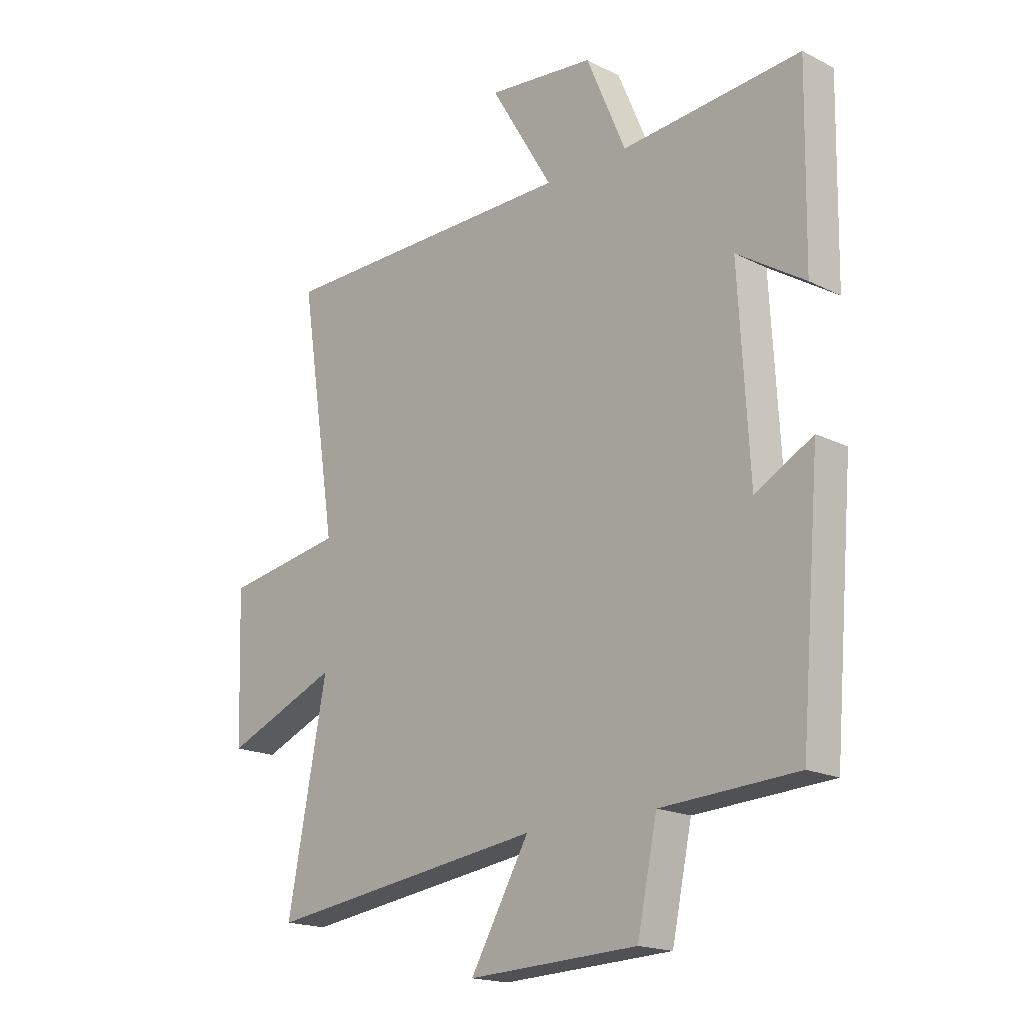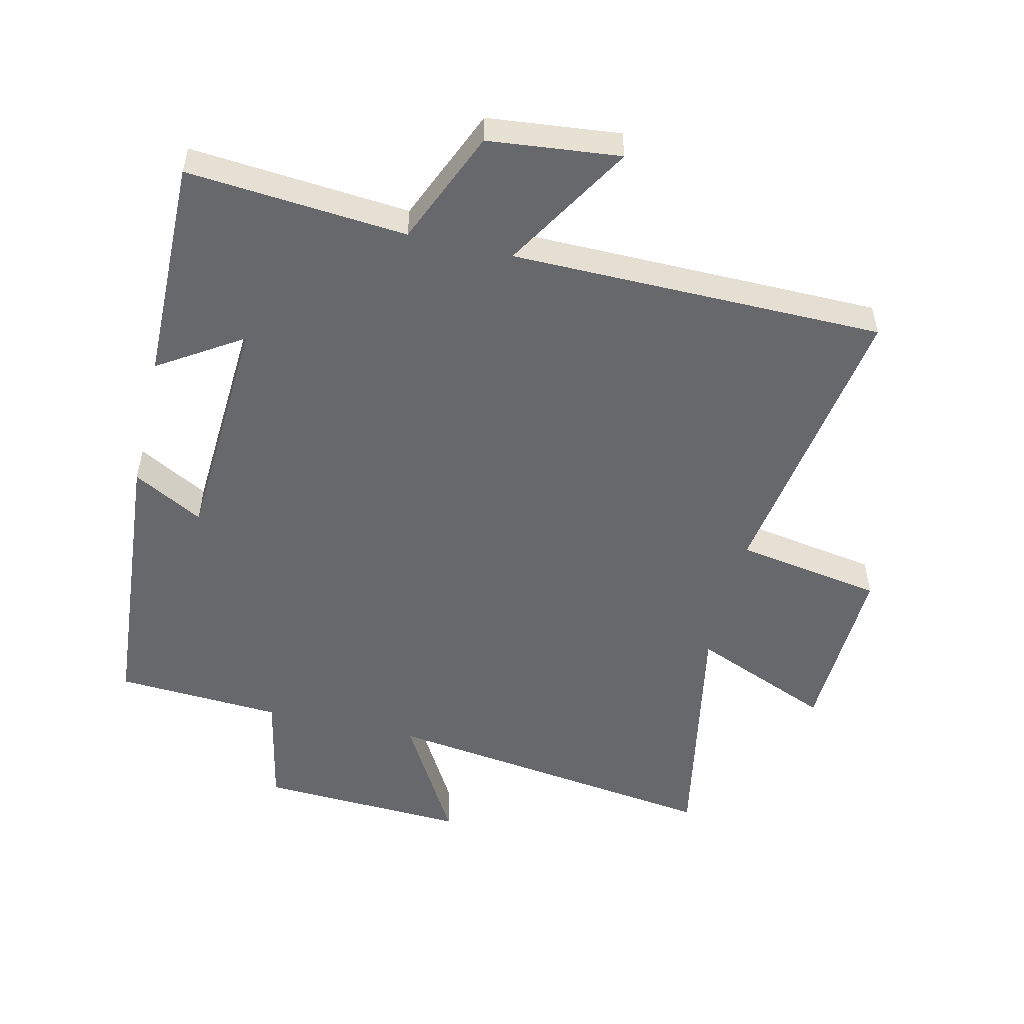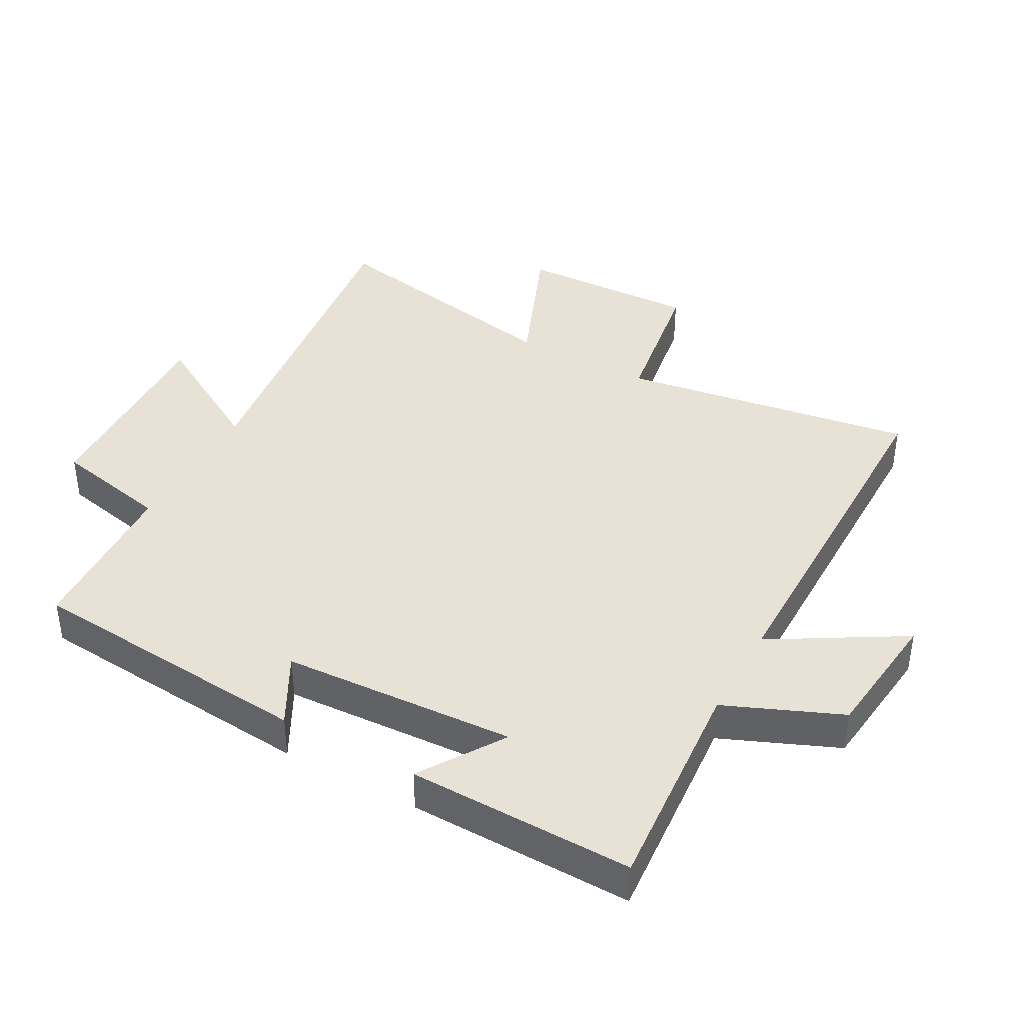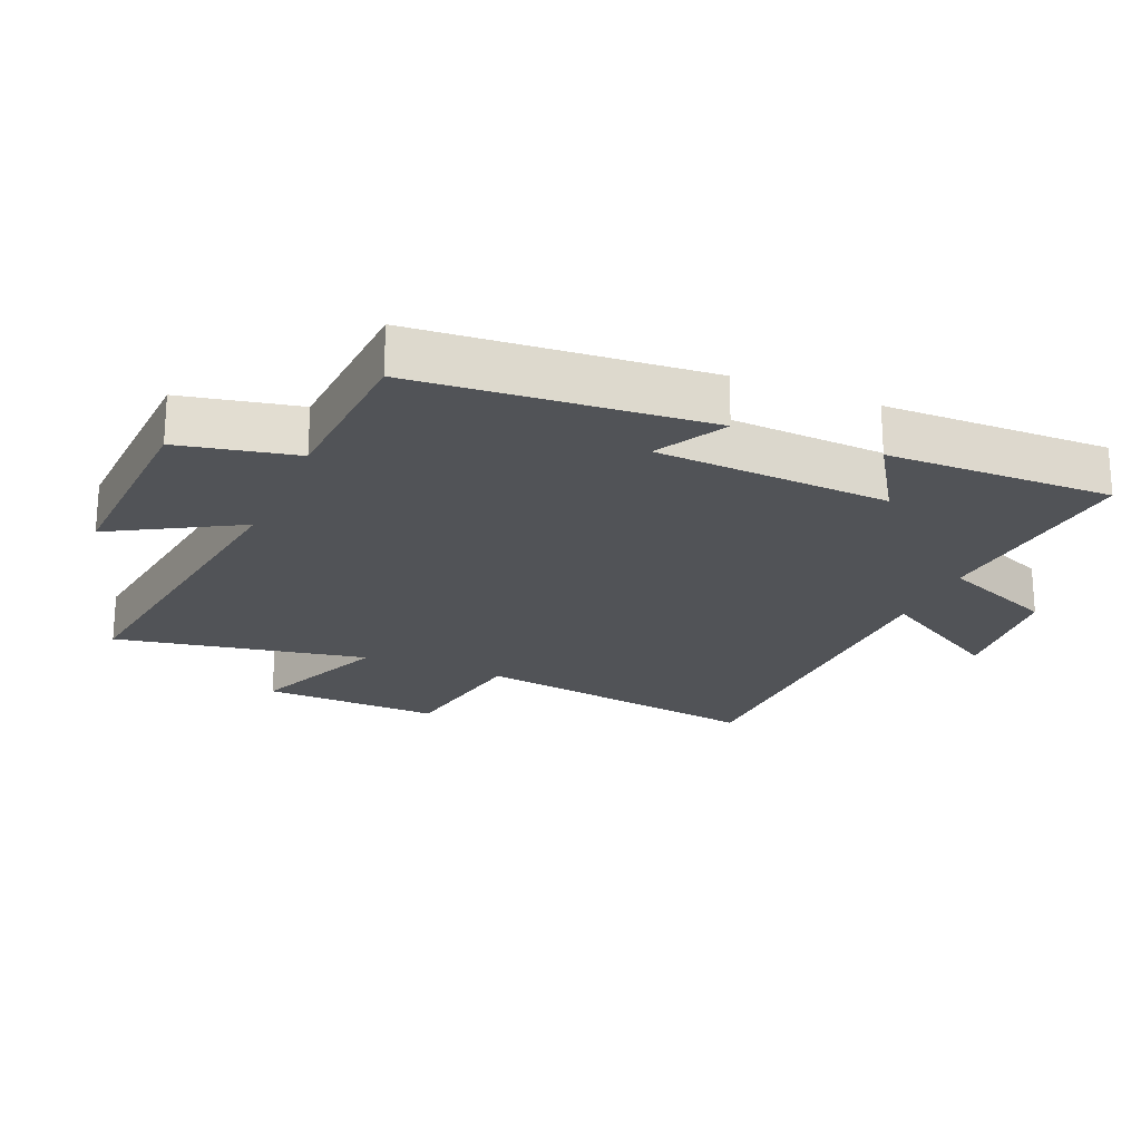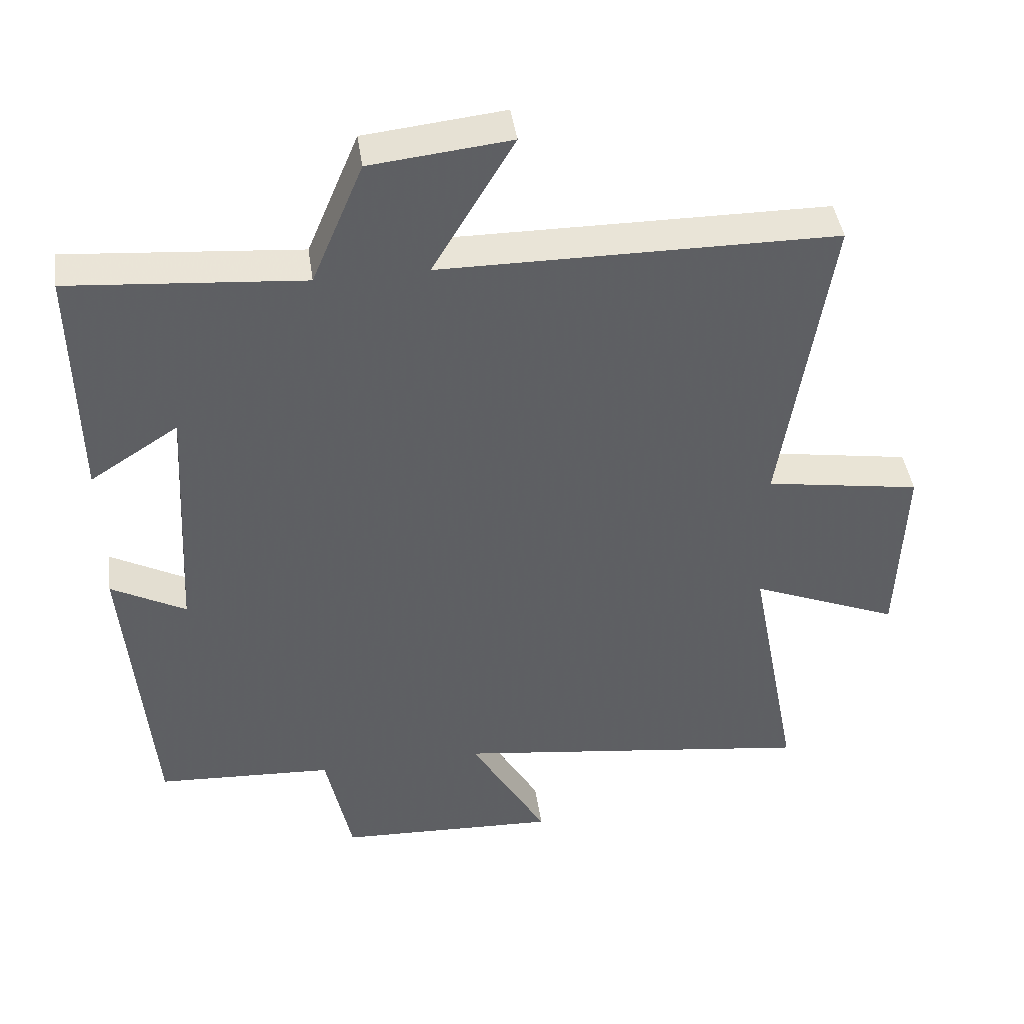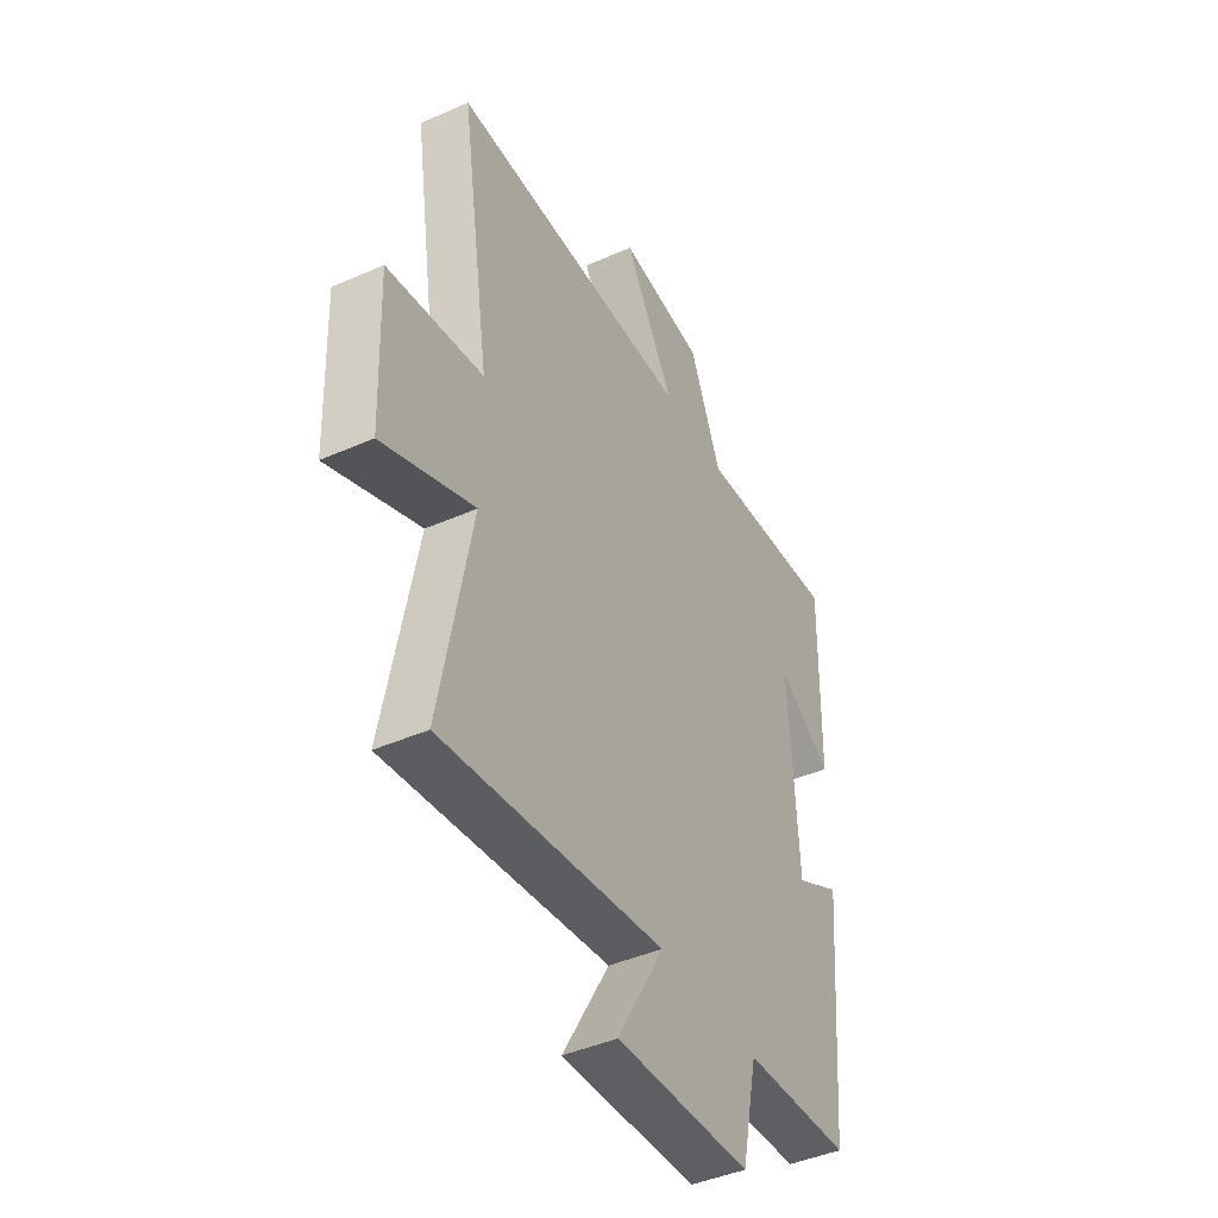
<metadata>
{"format":"obj","ext":"obj","renderer":"f3d","projection":"perspective","resolution":1024,"background":"white","views":[{"elev":-18.2,"azim":-134.3,"up":"+Z"},{"elev":-52.3,"azim":-13.3,"up":"+Y"},{"elev":40.1,"azim":-61.1,"up":"+Y"},{"elev":-21.7,"azim":-113.2,"up":"+Y"},{"elev":43.1,"azim":-8.2,"up":"+Z"},{"elev":-43.4,"azim":117.5,"up":"+Z"}]}
</metadata>
<code>
v 0.574 0.07 -0.571
v 0.044 0.07 -0.5
v 0.156 0.07 -0.694
v -0.166 0.07 -0.68
v -0.204 0.07 -0.5
v -0.462 0.07 -0.486
v -0.5 0.07 -0.04
v -0.391 0.07 -0.099
v -0.371 0.07 0.263
v -0.5 0.07 0.18
v -0.506 0.07 0.528
v -0.166 0.07 0.5
v -0.091 0.07 0.678
v 0.113 0.07 0.7
v -0.006 0.07 0.5
v 0.57 0.07 0.497
v 0.5 0.07 0.042
v 0.727 0.07 0.005
v 0.717 0.07 -0.271
v 0.5 0.07 -0.182
v 0.574 0 -0.571
v 0.044 0 -0.5
v 0.156 0 -0.694
v -0.166 0 -0.68
v -0.204 0 -0.5
v -0.462 0 -0.486
v -0.5 0 -0.04
v -0.391 0 -0.099
v -0.371 0 0.263
v -0.5 0 0.18
v -0.506 0 0.528
v -0.166 0 0.5
v -0.091 0 0.678
v 0.113 0 0.7
v -0.006 0 0.5
v 0.57 0 0.497
v 0.5 0 0.042
v 0.727 0 0.005
v 0.717 0 -0.271
v 0.5 0 -0.182
f 17 18 19 20
f 15 16 17
f 15 17 20
f 12 13 14 15
f 20 1 2
f 15 20 2
f 12 15 2
f 9 10 11 12
f 8 9 12 2
f 7 8 2
f 6 7 2
f 5 6 2
f 2 3 4 5
f 40 39 38 37
f 37 36 35
f 40 37 35
f 35 34 33 32
f 22 21 40
f 22 40 35
f 22 35 32
f 32 31 30 29
f 22 32 29 28
f 22 28 27
f 22 27 26
f 22 26 25
f 25 24 23 22
f 1 21 22 2
f 2 22 23 3
f 3 23 24 4
f 4 24 25 5
f 5 25 26 6
f 6 26 27 7
f 7 27 28 8
f 8 28 29 9
f 9 29 30 10
f 10 30 31 11
f 11 31 32 12
f 12 32 33 13
f 13 33 34 14
f 14 34 35 15
f 15 35 36 16
f 16 36 37 17
f 17 37 38 18
f 18 38 39 19
f 19 39 40 20
f 20 40 21 1

</code>
